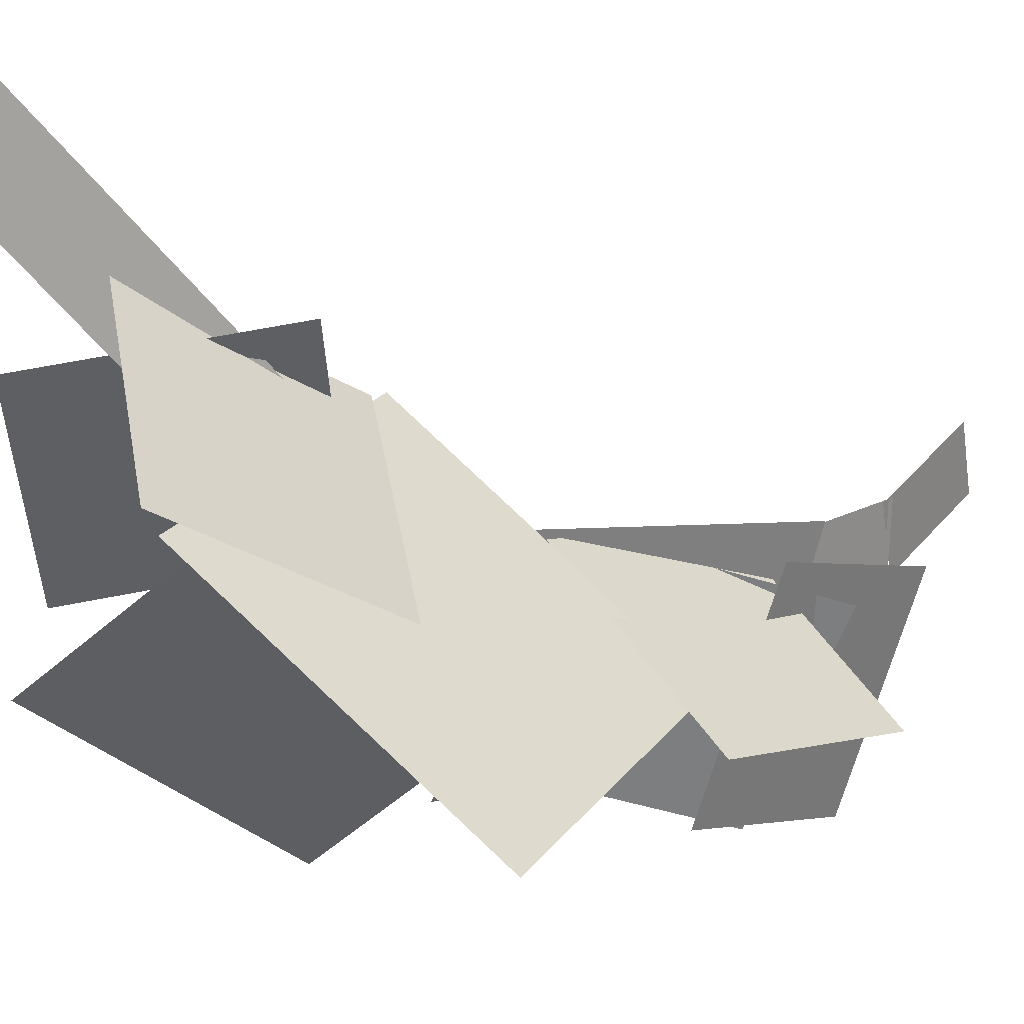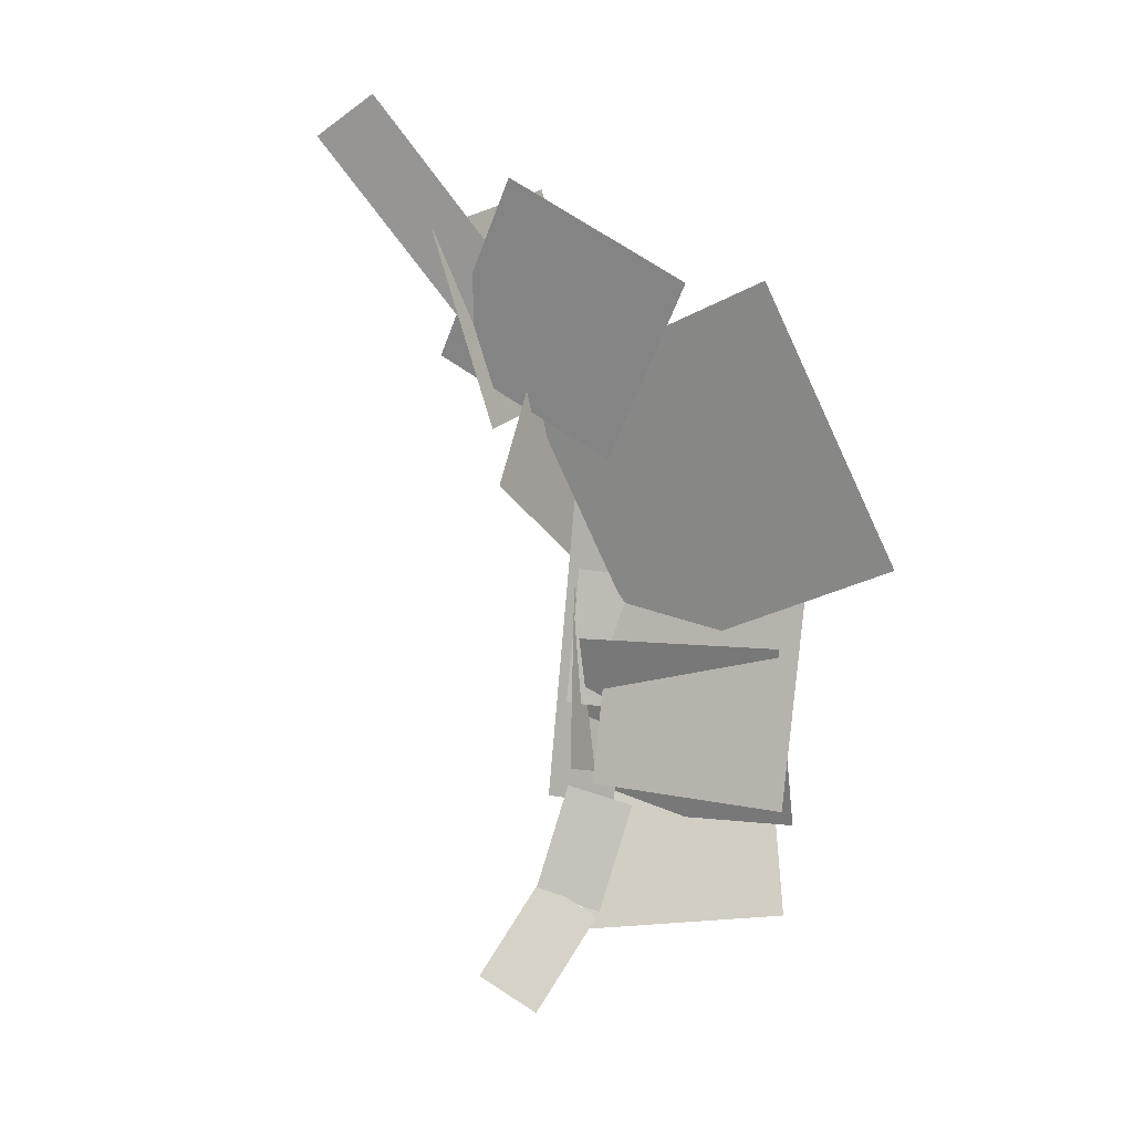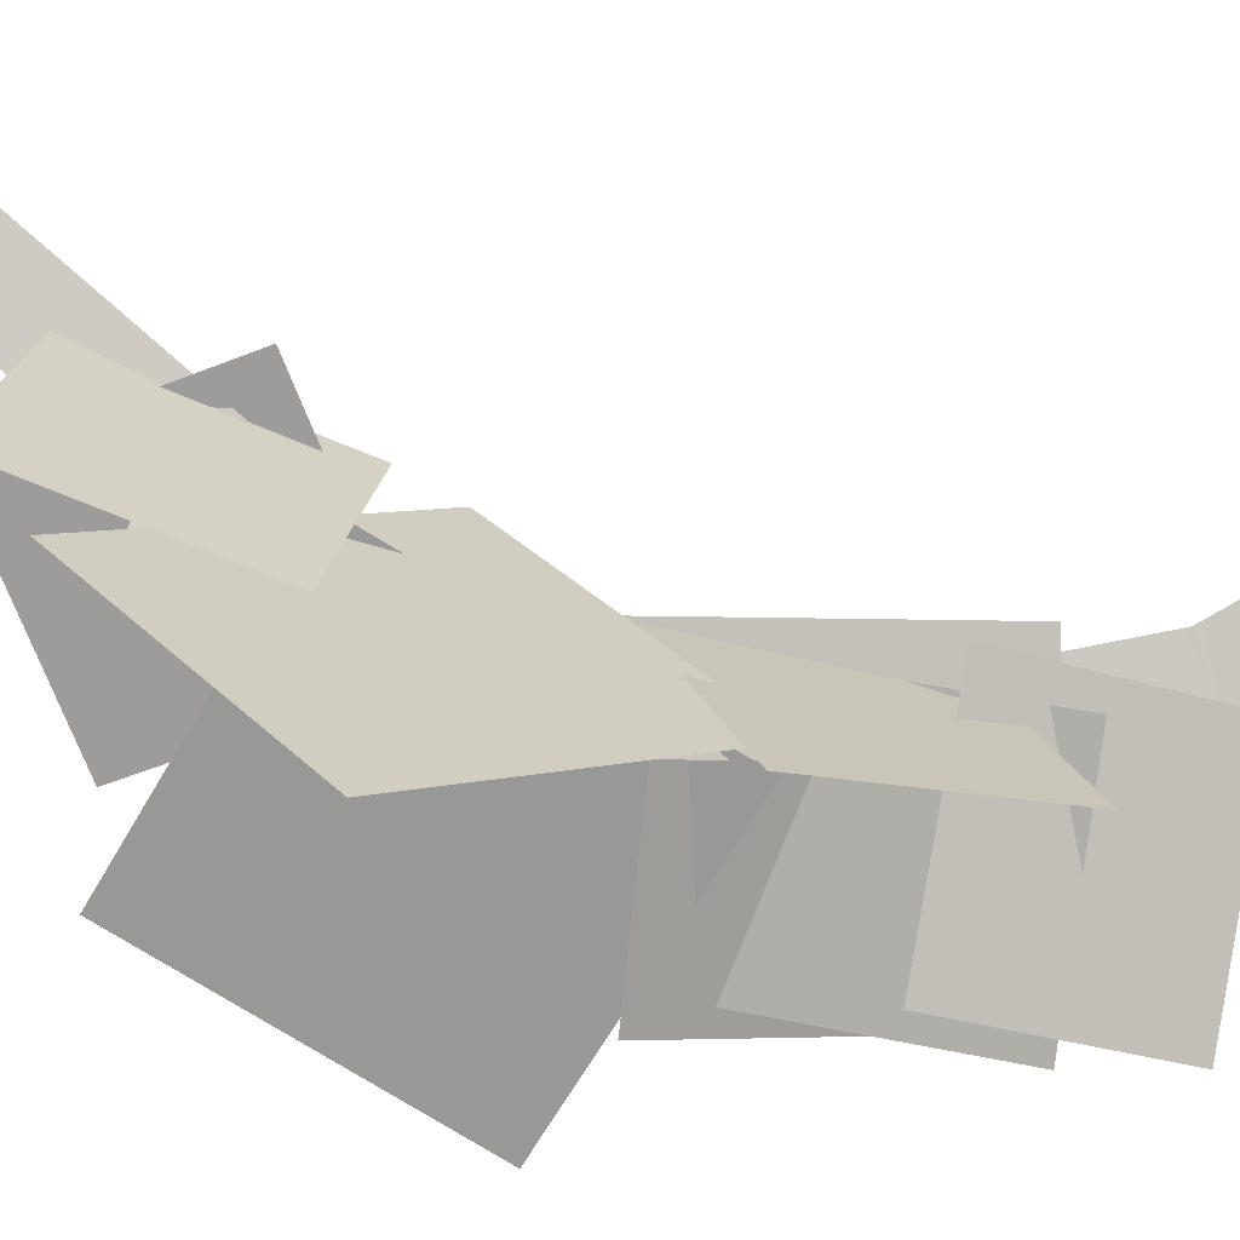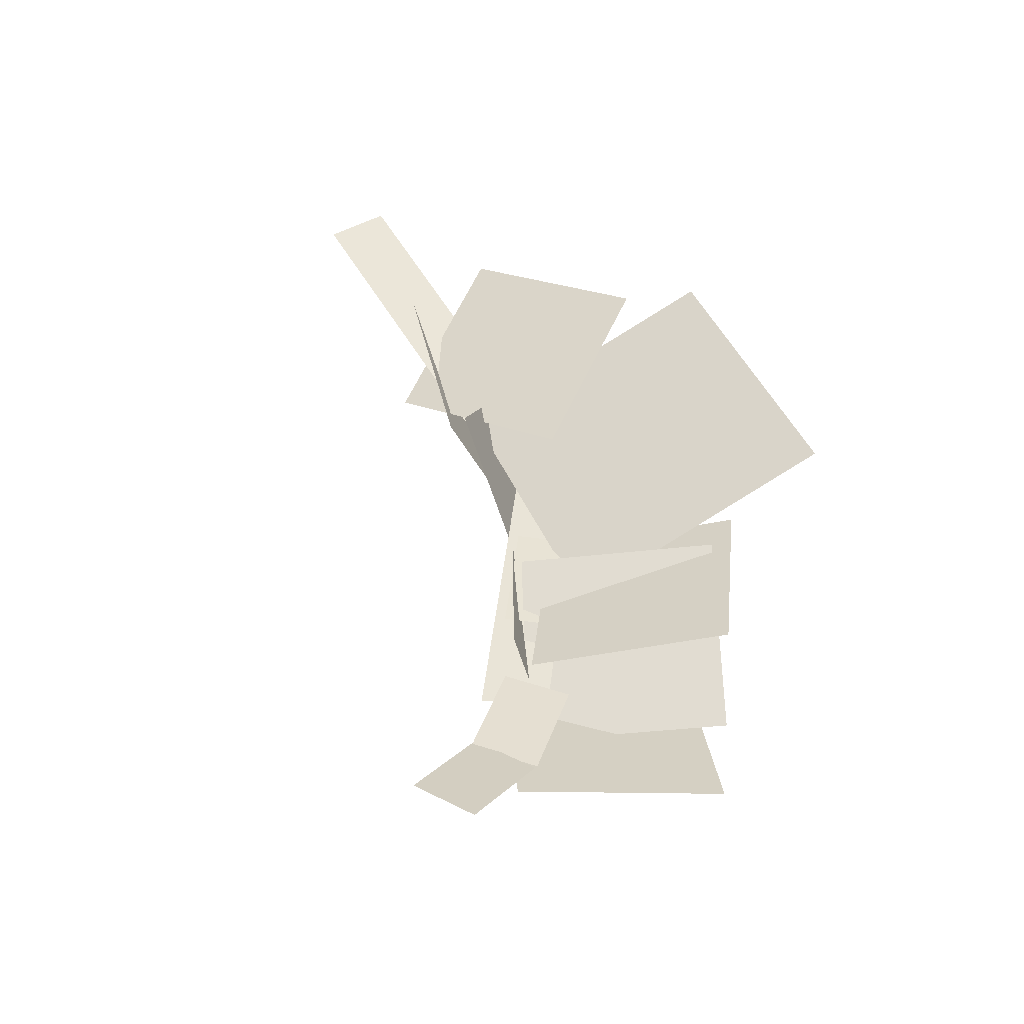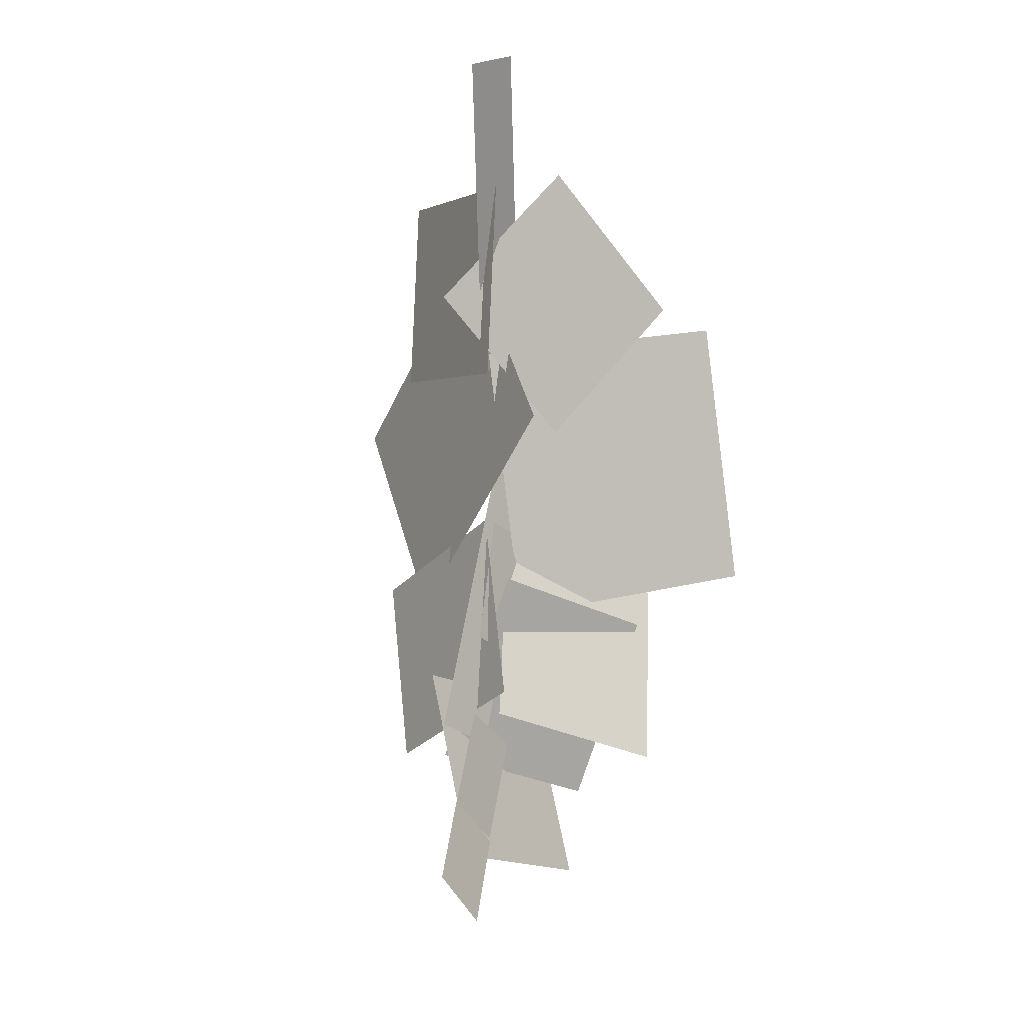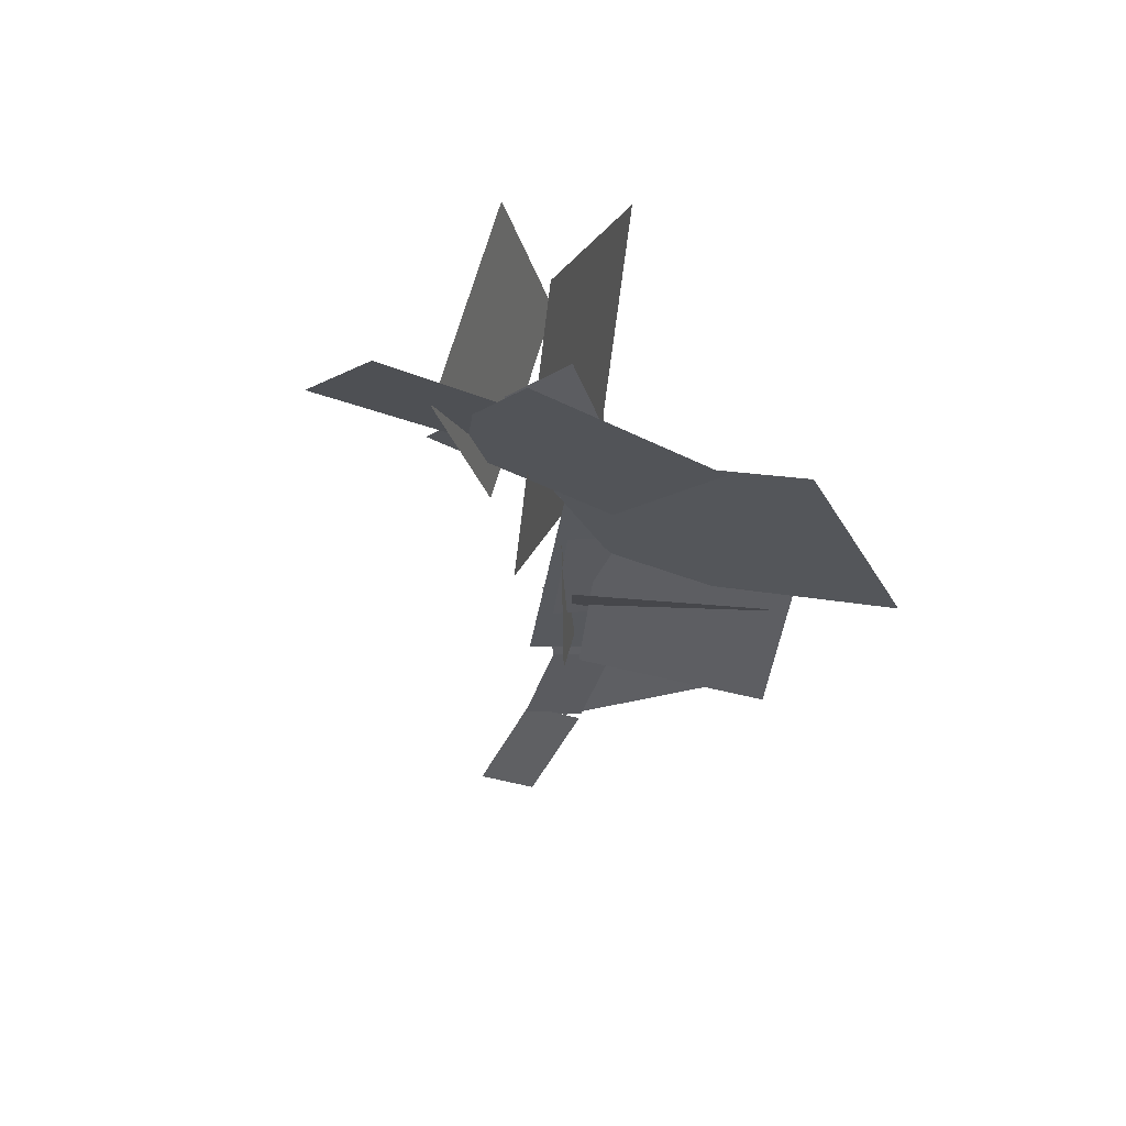
<metadata>
{"format":"obj","ext":"obj","renderer":"f3d","projection":"perspective","resolution":1024,"background":"white","views":[{"elev":-1.6,"azim":47.1,"up":"+Y"},{"elev":0.0,"azim":-106.9,"up":"+Z"},{"elev":-25.6,"azim":73.7,"up":"+Y"},{"elev":-53.9,"azim":-117.4,"up":"+Z"},{"elev":-21.0,"azim":-168.6,"up":"+Z"},{"elev":52.4,"azim":-122.1,"up":"+Z"}]}
</metadata>
<code>
o cube
v 0.5598 -0.007766 0.6419
v 0.7246 0.02701 -0.2804
v 0.8117 0.1916 -0.2586
v 0.6469 0.1568 0.6636
v 0.7246 0.02701 -0.2804
v 0.5598 -0.007766 0.6419
v 0.6469 0.1568 0.6636
v 0.8117 0.1916 -0.2586
f 1 2 3 4
f 5 6 7 8
o cube.000
v 0.6632 -0.007762 -0.278
v 0.6979 0.07762 -0.5766
v 0.7618 0.245 -0.5214
v 0.7272 0.1596 -0.2228
v 0.6979 0.07762 -0.5766
v 0.6632 -0.007762 -0.278
v 0.7272 0.1596 -0.2228
v 0.7618 0.245 -0.5214
f 9 10 11 12
f 13 14 15 16
o cube.001
v 0.695 0.08643 -0.59
v 0.6943 0.2626 -0.8481
v 0.7606 0.4075 -0.7494
v 0.7613 0.2314 -0.4912
v 0.6943 0.2626 -0.8481
v 0.695 0.08643 -0.59
v 0.7613 0.2314 -0.4912
v 0.7606 0.4075 -0.7494
f 17 18 19 20
f 21 22 23 24
o cube.002
v 0.5996 -0.02712 0.363
v 0.6375 -0.001731 -0.009186
v 0.7114 0.1695 0.01002
v 0.6735 0.1441 0.3822
v 0.6375 -0.001731 -0.009186
v 0.5996 -0.02712 0.363
v 0.6735 0.1441 0.3822
v 0.7114 0.1695 0.01002
f 25 26 27 28
f 29 30 31 32
o cube.003
v 0.5192 -0.4308 -0.3324
v 0.2989 -0.2977 0.1678
v 0.6268 0.1588 0.1908
v 0.8471 0.02573 -0.3094
v 0.2989 -0.2977 0.1678
v 0.5192 -0.4308 -0.3324
v 0.8471 0.02573 -0.3094
v 0.6268 0.1588 0.1908
f 33 34 35 36
f 37 38 39 40
o cube.004
v 0.5469 -0.4145 -0.5867
v 0.6604 -0.411 -0.03579
v 0.8693 0.1092 -0.08216
v 0.7558 0.1057 -0.6331
v 0.6604 -0.411 -0.03579
v 0.5469 -0.4145 -0.5867
v 0.7558 0.1057 -0.6331
v 0.8693 0.1092 -0.08216
f 41 42 43 44
f 45 46 47 48
o cube.005
v 0.6633 0.1092 -0.2133
v 0.2788 -0.2981 -0.2652
v 0.2688 -0.36 0.2938
v 0.6533 0.04728 0.3457
v 0.2788 -0.2981 -0.2652
v 0.6633 0.1092 -0.2133
v 0.6533 0.04728 0.3457
v 0.2688 -0.36 0.2938
f 49 50 51 52
f 53 54 55 56
o cube.006
v 0.6027 0.1757 1.183
v 0.6063 0.01111 0.6774
v 0.6463 0.1854 0.6209
v 0.6427 0.35 1.126
v 0.6063 0.01111 0.6774
v 0.6027 0.1757 1.183
v 0.6427 0.35 1.126
v 0.6463 0.1854 0.6209
f 57 58 59 60
f 61 62 63 64
o cube.007
v 1.217 -0.4099 0.938
v 0.7588 0.1414 1.321
v 0.4967 0.421 0.6044
v 0.9546 -0.1303 0.2216
v 0.7588 0.1414 1.321
v 1.217 -0.4099 0.938
v 0.9546 -0.1303 0.2216
v 0.4967 0.421 0.6044
f 65 66 67 68
f 69 70 71 72
o cube.008
v 0.6268 -0.03983 0.1389
v 0.6587 0.3043 0.8742
v 0.02824 -0.1488 1.114
v -0.003653 -0.4929 0.3783
v 0.6587 0.3043 0.8742
v 0.6268 -0.03983 0.1389
v -0.003653 -0.4929 0.3783
v 0.02824 -0.1488 1.114
f 73 74 75 76
f 77 78 79 80
o cube.009
v 1.095 -0.2459 0.3196
v 0.7002 0.1489 0.3898
v 0.6338 0.1817 -0.1678
v 1.028 -0.2131 -0.238
v 0.7002 0.1489 0.3898
v 1.095 -0.2459 0.3196
v 1.028 -0.2131 -0.238
v 0.6338 0.1817 -0.1678
f 81 82 83 84
f 85 86 87 88
o cube.010
v 0.497 0.7649 1.627
v 0.5951 0.1511 0.925
v 0.683 0.2817 0.8231
v 0.585 0.8954 1.525
v 0.5951 0.1511 0.925
v 0.497 0.7649 1.627
v 0.585 0.8954 1.525
v 0.683 0.2817 0.8231
f 89 90 91 92
f 93 94 95 96
o cube.011
v 0.6419 0.4011 0.764
v 0.9851 -0.004805 0.9482
v 0.9214 0.1806 1.475
v 0.5783 0.5864 1.291
v 0.9851 -0.004805 0.9482
v 0.6419 0.4011 0.764
v 0.5783 0.5864 1.291
v 0.9214 0.1806 1.475
f 97 98 99 100
f 101 102 103 104
o cube.012
v 0.148 0.02123 1.116
v 0.4151 0.418 1.412
v 0.7516 0.5191 0.9725
v 0.4845 0.1223 0.6766
v 0.4151 0.418 1.412
v 0.148 0.02123 1.116
v 0.4845 0.1223 0.6766
v 0.7516 0.5191 0.9725
f 105 106 107 108
f 109 110 111 112

</code>
